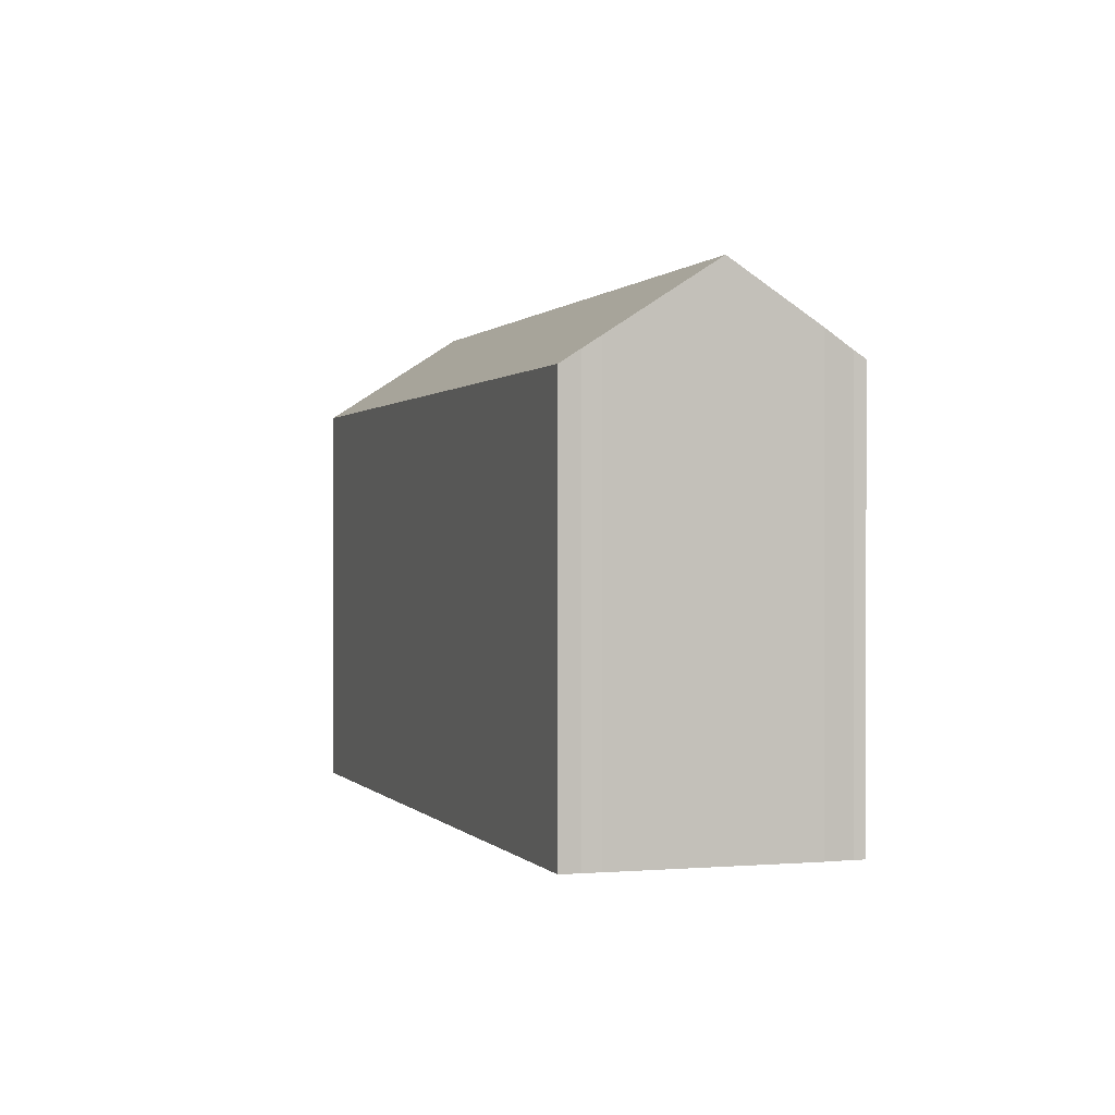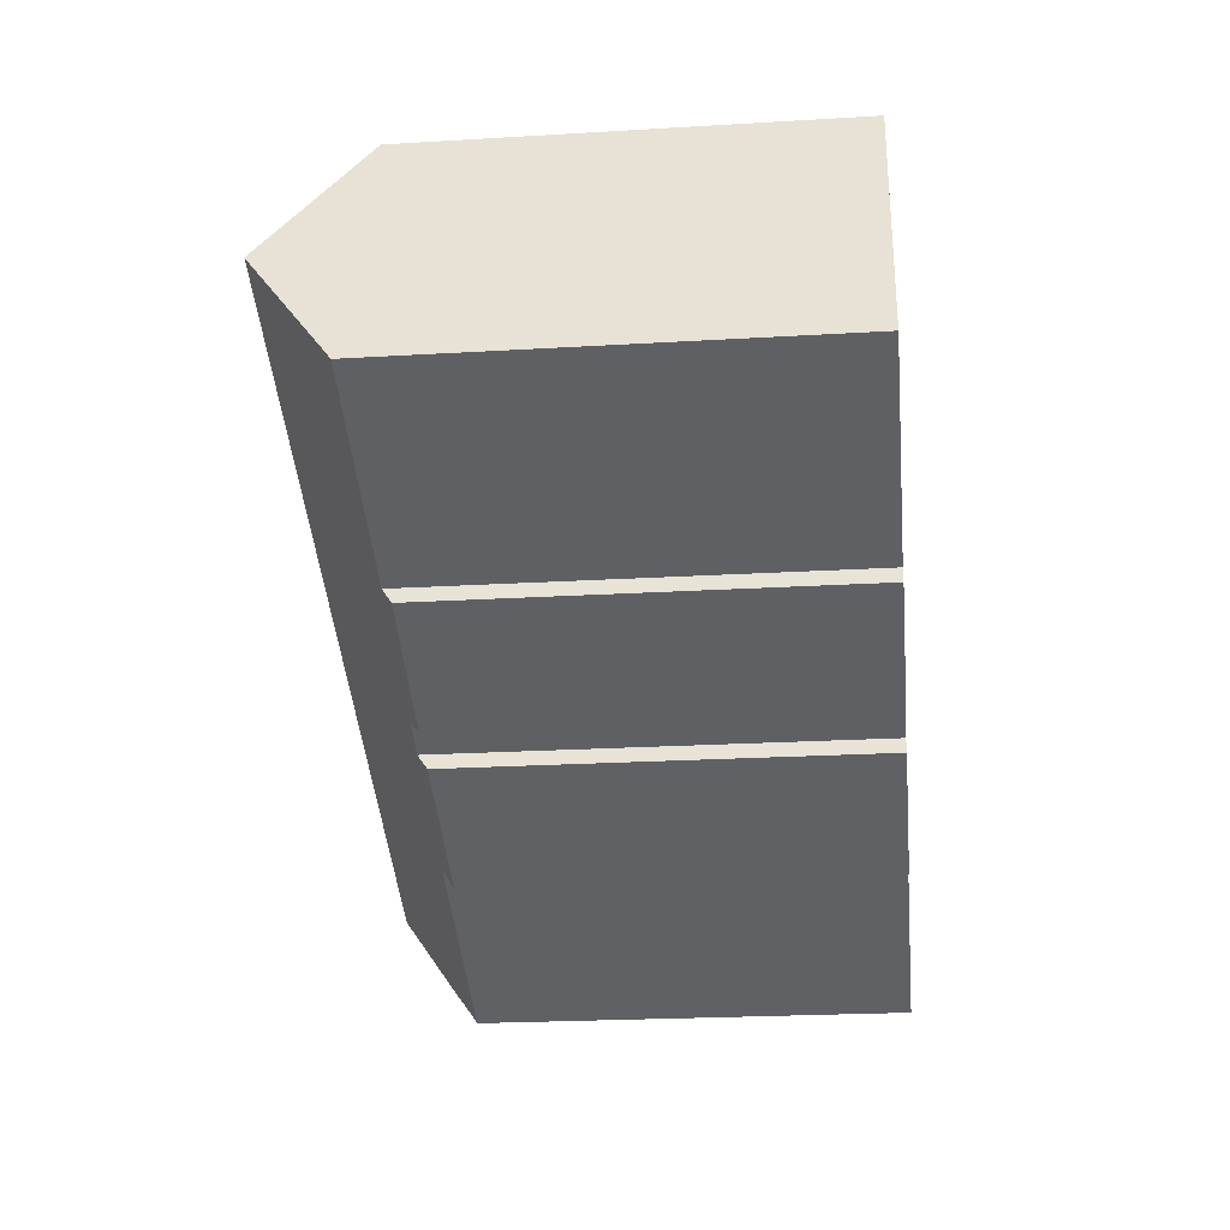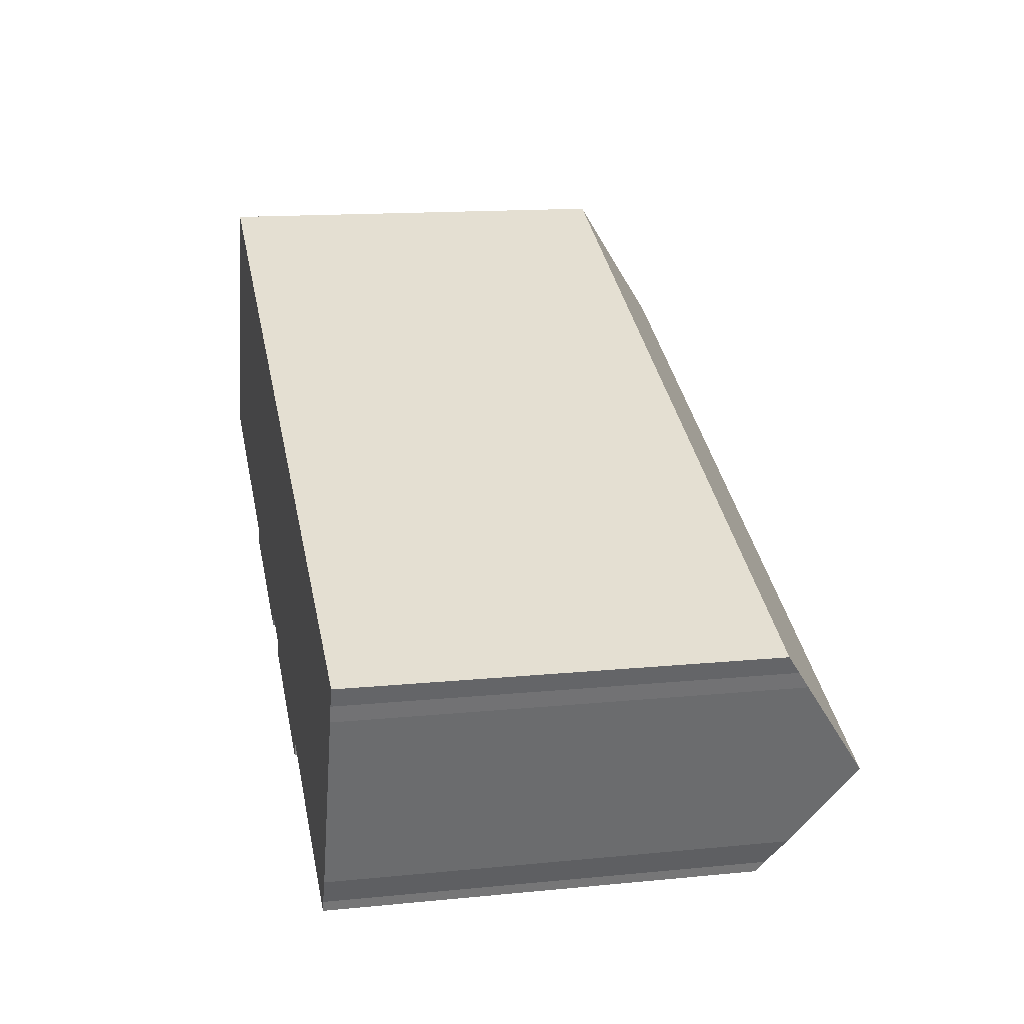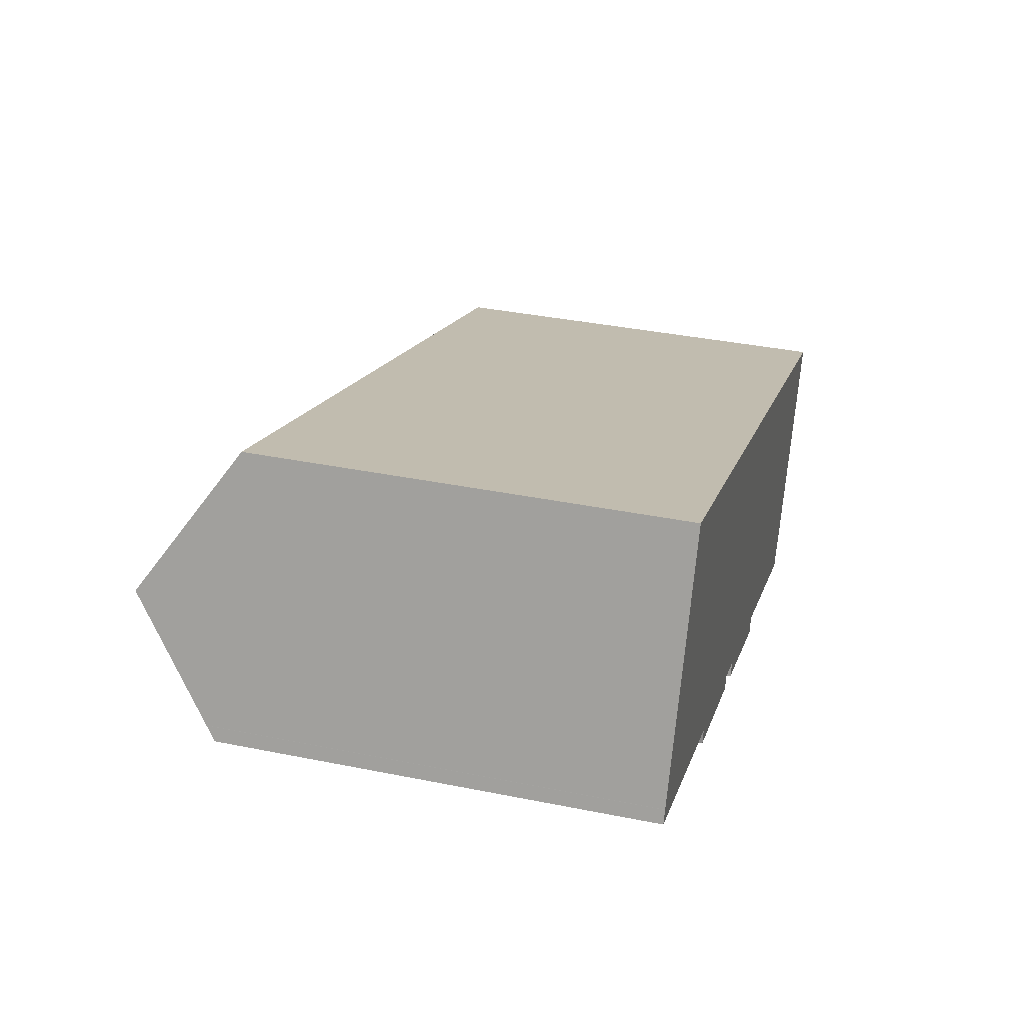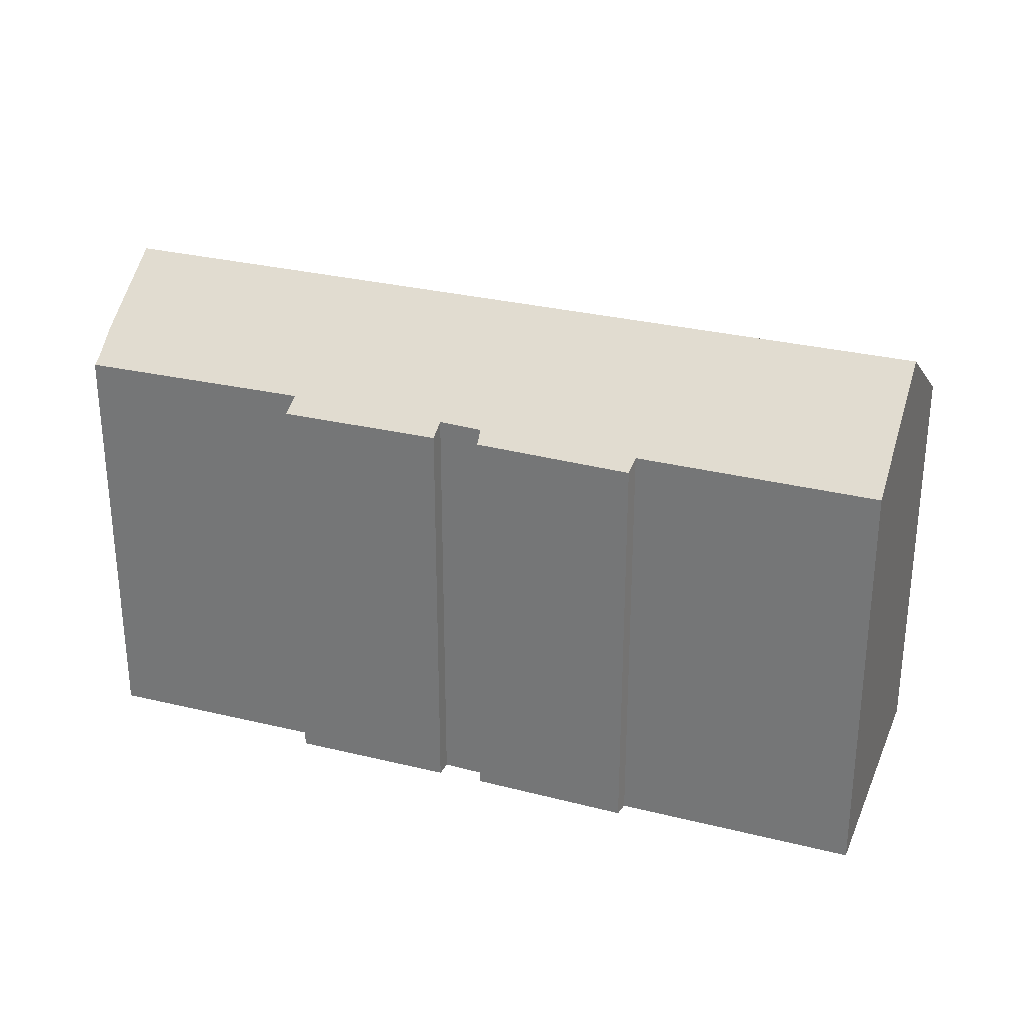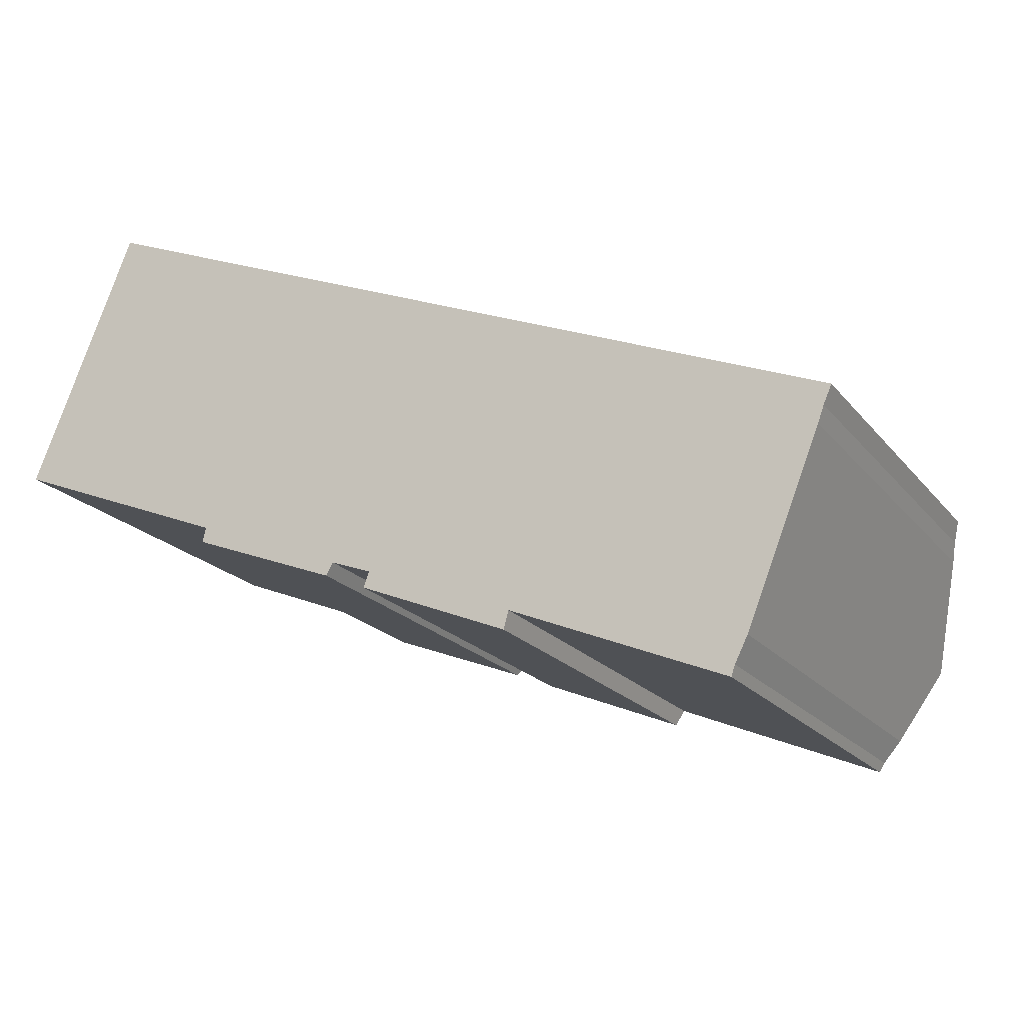
<metadata>
{"format":"obj","ext":"obj","renderer":"f3d","projection":"perspective","resolution":1024,"background":"white","views":[{"elev":0.4,"azim":93.9,"up":"+Y"},{"elev":-23.1,"azim":-84.2,"up":"+Z"},{"elev":14.6,"azim":77.9,"up":"+Z"},{"elev":37.2,"azim":-75.4,"up":"+Z"},{"elev":29.4,"azim":-137.9,"up":"+Y"},{"elev":-19.5,"azim":26.7,"up":"+Z"}]}
</metadata>
<code>
v  0.274 22.47 0.677
v  11.69 22.03 -4.672
v  0 22 1.347e-15
v  0.28 22.48 0.691
v  2.591 26.45 6.403
v  43.38 26.45 -10.08
v  11.52 21.54 -5.427
v  19.59 22.1 -7.75
v  19.23 21.62 -8.405
v  21.73 22.14 -8.55
v  29.57 22.19 -11.63
v  40.99 22.5 -15.73
v  40.8 22.12 -16.29
v  41.66 23.45 -14.4
v  29.31 21.57 -12.57
v  21.45 21.59 -9.351
v  12.1 21.56 10.76
v  4.914 22.46 12.14
v  5.443 21.56 13.45
v  46.21 21.56 -3.017
v  45.78 22.23 -3.982
v  45.47 22.83 -4.853
v  5.443 -8.236e-16 13.45
v  46.21 1.847e-16 -3.017
v  12.1 -6.591e-16 10.76
v  45.78 2.438e-16 -3.982
v  45.47 2.972e-16 -4.853
v  41.66 8.821e-16 -14.4
v  40.99 9.632e-16 -15.73
v  19.59 4.746e-16 -7.75
v  19.23 5.147e-16 -8.405
v  43.38 6.17e-16 -10.08
v  40.8 9.976e-16 -16.29
v  29.57 7.122e-16 -11.63
v  29.31 7.696e-16 -12.57
v  21.45 5.726e-16 -9.351
v  21.73 5.235e-16 -8.55
v  11.52 3.323e-16 -5.427
v  11.69 2.861e-16 -4.672
v  0 0 0
v  0.274 -4.145e-17 0.677
v  0.28 -4.231e-17 0.691
v  2.591 -3.921e-16 6.403
v  4.914 -7.436e-16 12.14
g defaultobject
f 1 2 3
f 2 1 4
f 2 4 5
f 2 5 6
f 2 6 7
f 7 6 8
f 7 8 9
f 8 6 10
f 10 6 11
f 11 6 12
f 11 12 13
f 12 6 14
f 10 15 16
f 15 10 11
f 17 18 19
f 18 17 20
f 18 20 21
f 18 21 22
f 18 22 5
f 5 22 6
f 23 17 19
f 17 23 20
f 20 23 24
f 24 23 25
f 20 26 21
f 26 20 24
f 27 21 26
f 28 12 14
f 12 28 29
f 30 9 8
f 9 30 31
f 27 22 21
f 22 14 6
f 14 22 27
f 14 27 28
f 28 27 32
f 29 13 12
f 13 29 33
f 34 15 11
f 15 34 35
f 13 34 11
f 34 13 33
f 15 36 16
f 36 15 35
f 37 8 10
f 8 37 30
f 31 7 9
f 7 31 38
f 39 3 2
f 3 39 40
f 16 37 10
f 37 16 36
f 7 39 2
f 39 7 38
f 3 41 1
f 41 3 40
f 42 1 41
f 4 18 5
f 18 4 43
f 18 43 19
f 19 43 23
f 23 43 44
f 42 4 1
f 43 4 42
f 35 34 36
f 33 29 34
f 27 26 32
f 39 41 40
f 41 39 42
f 42 39 43
f 43 39 44
f 44 39 23
f 23 39 25
f 25 39 24
f 24 39 38
f 24 38 30
f 30 38 31
f 24 30 37
f 24 37 36
f 24 36 34
f 24 34 26
f 26 34 29
f 26 29 28
f 26 28 32

</code>
